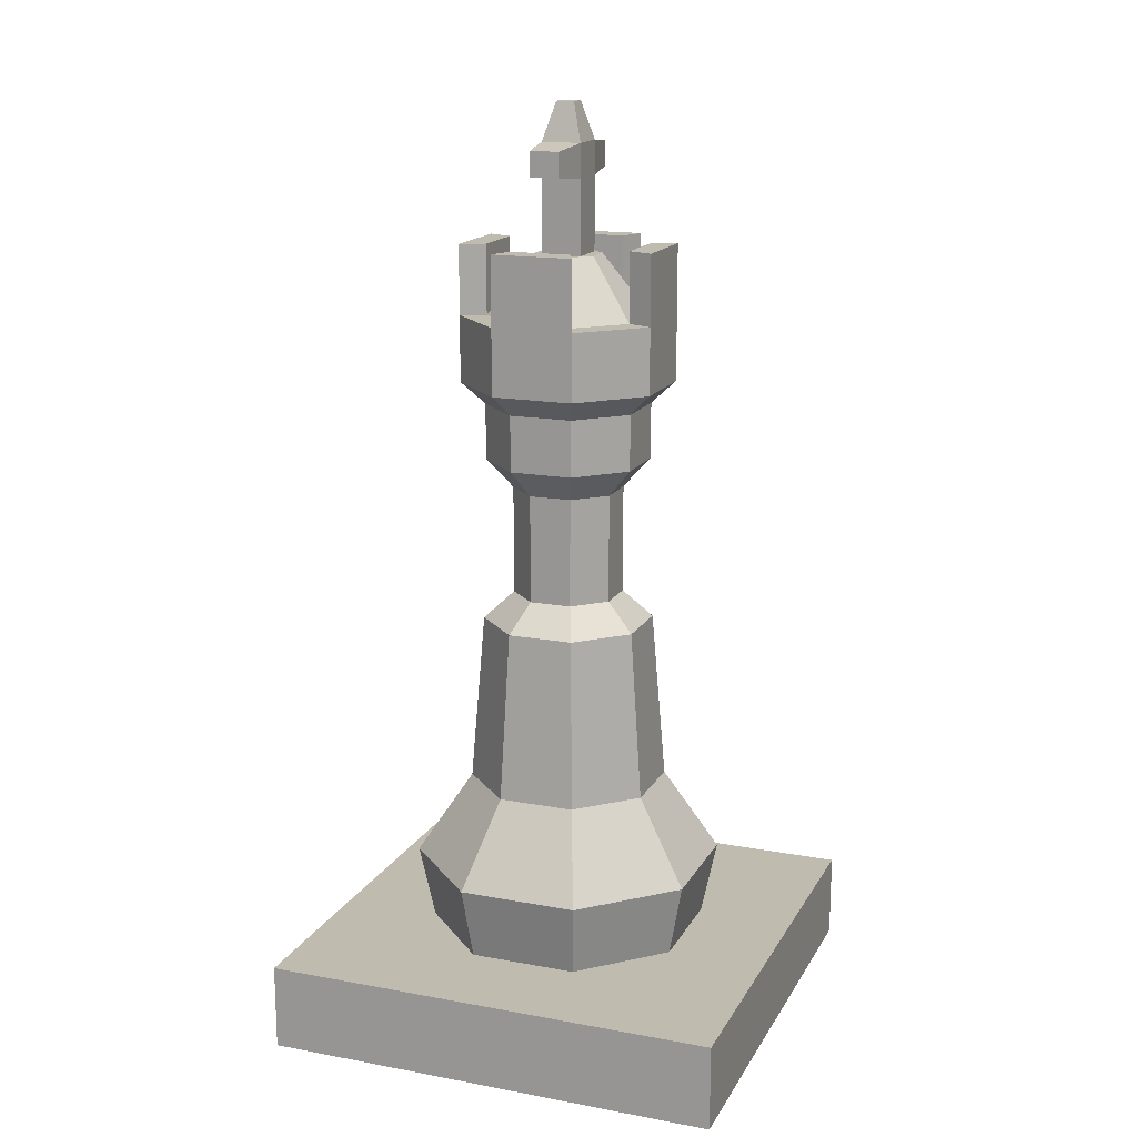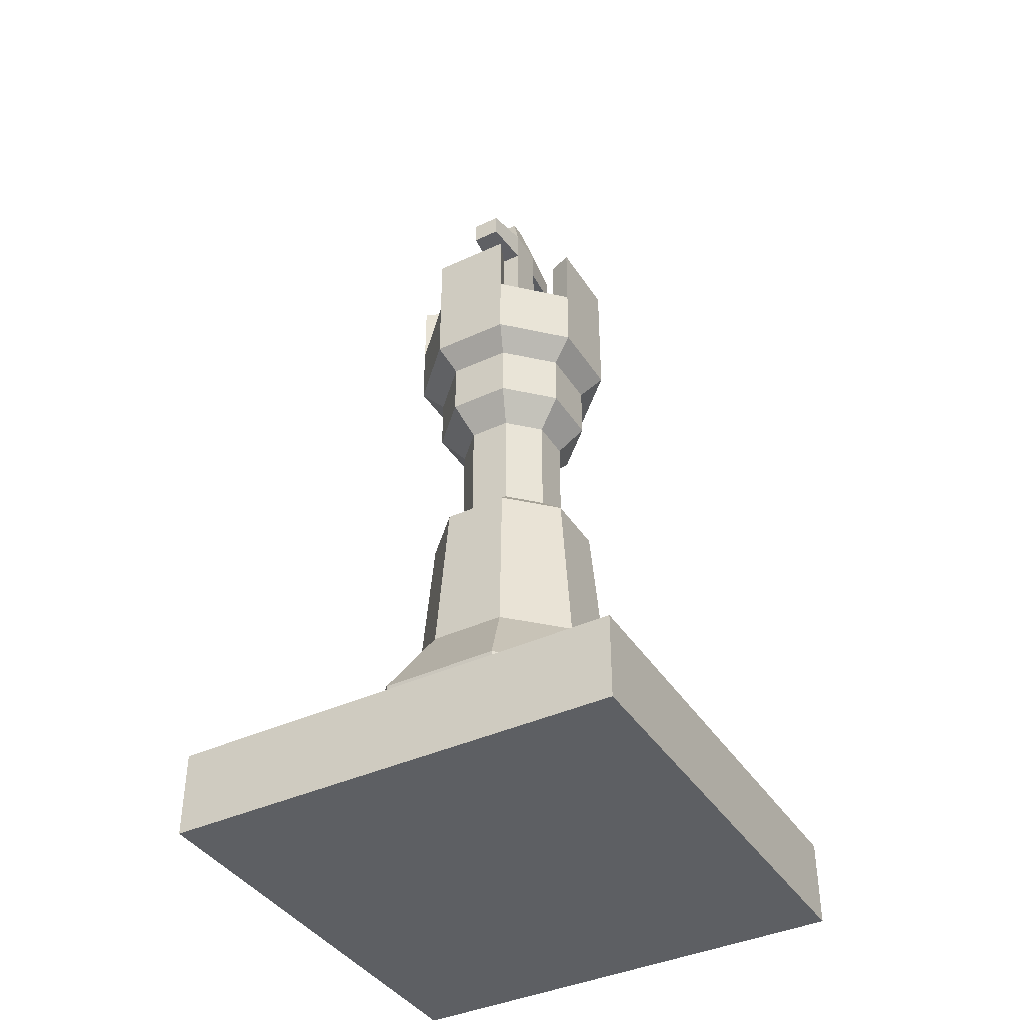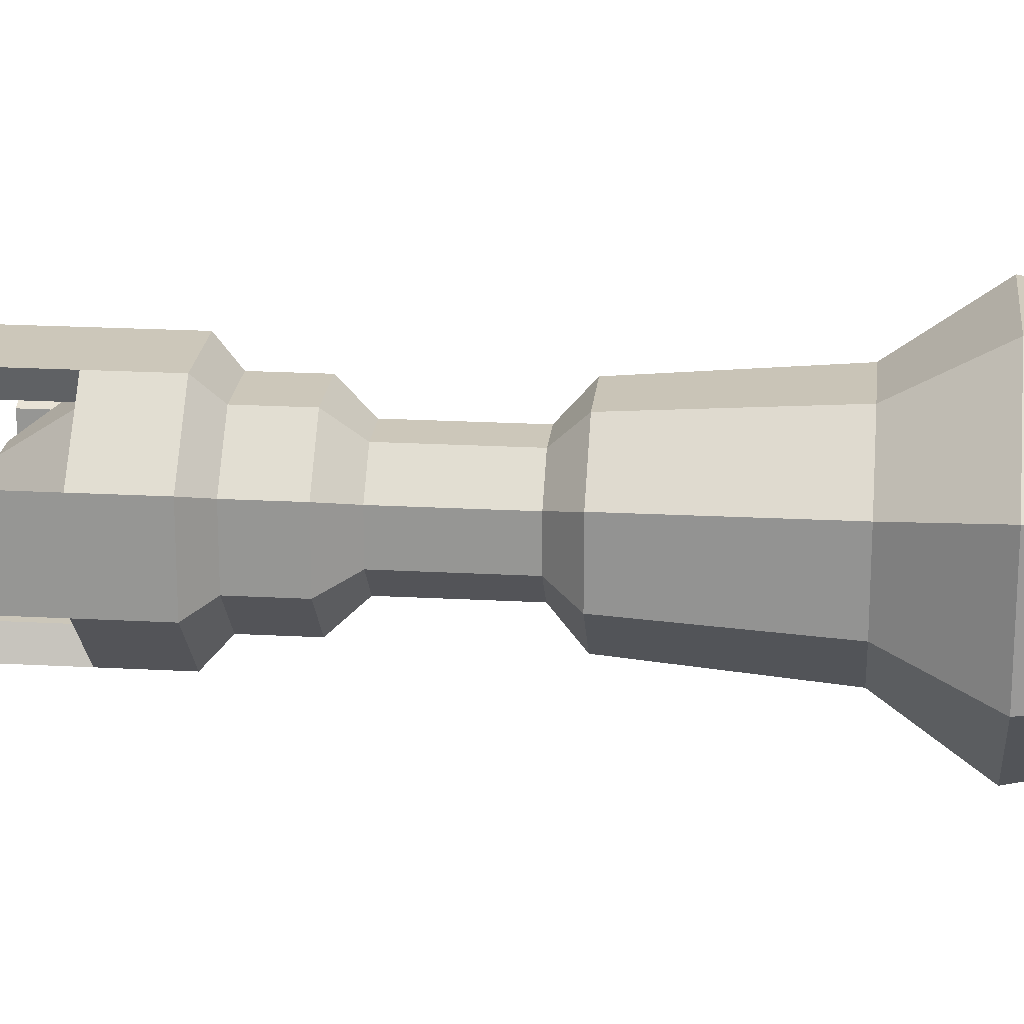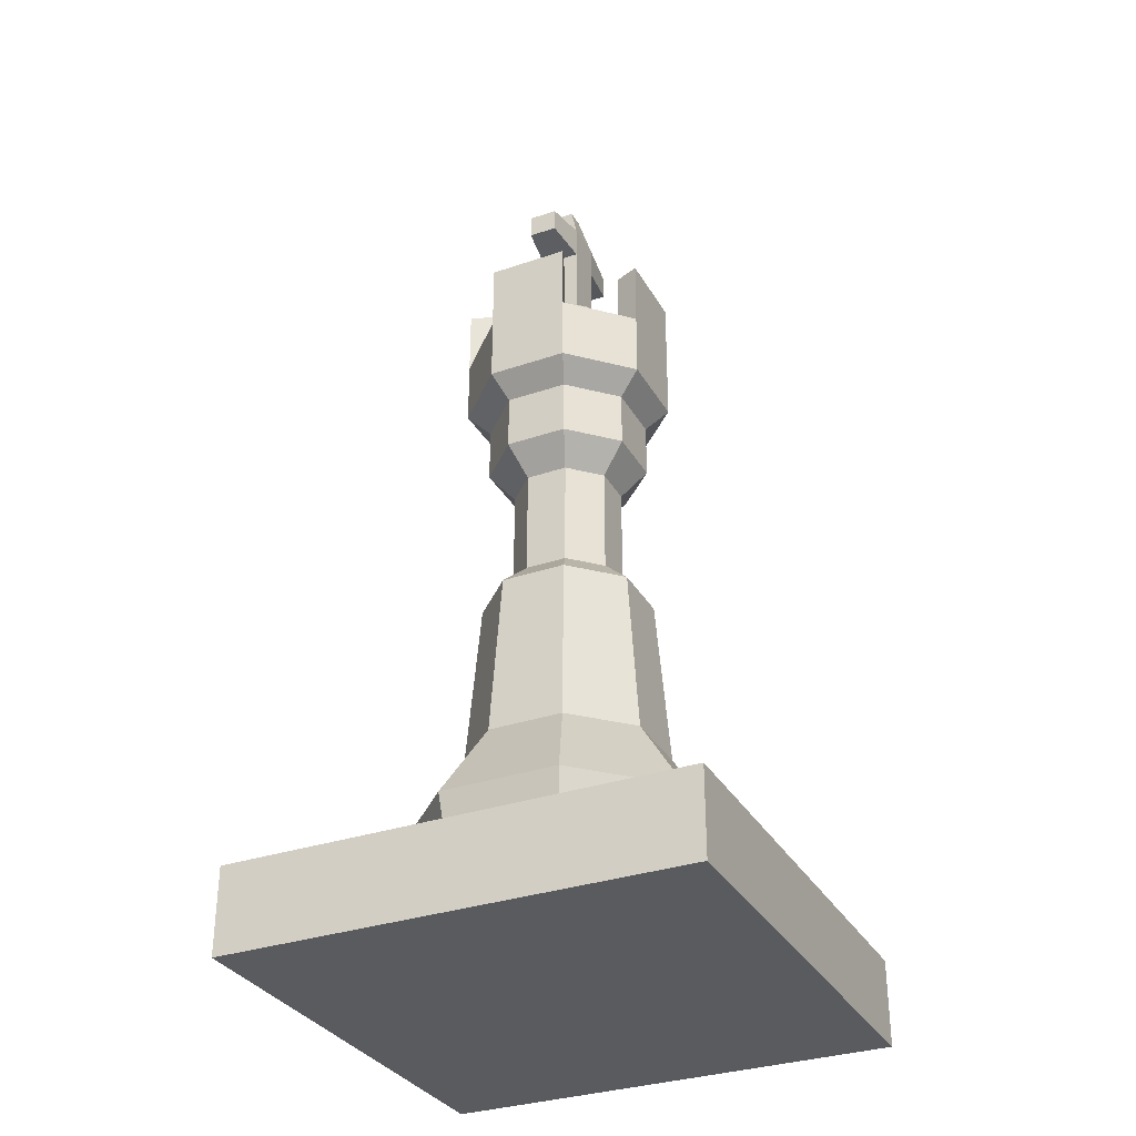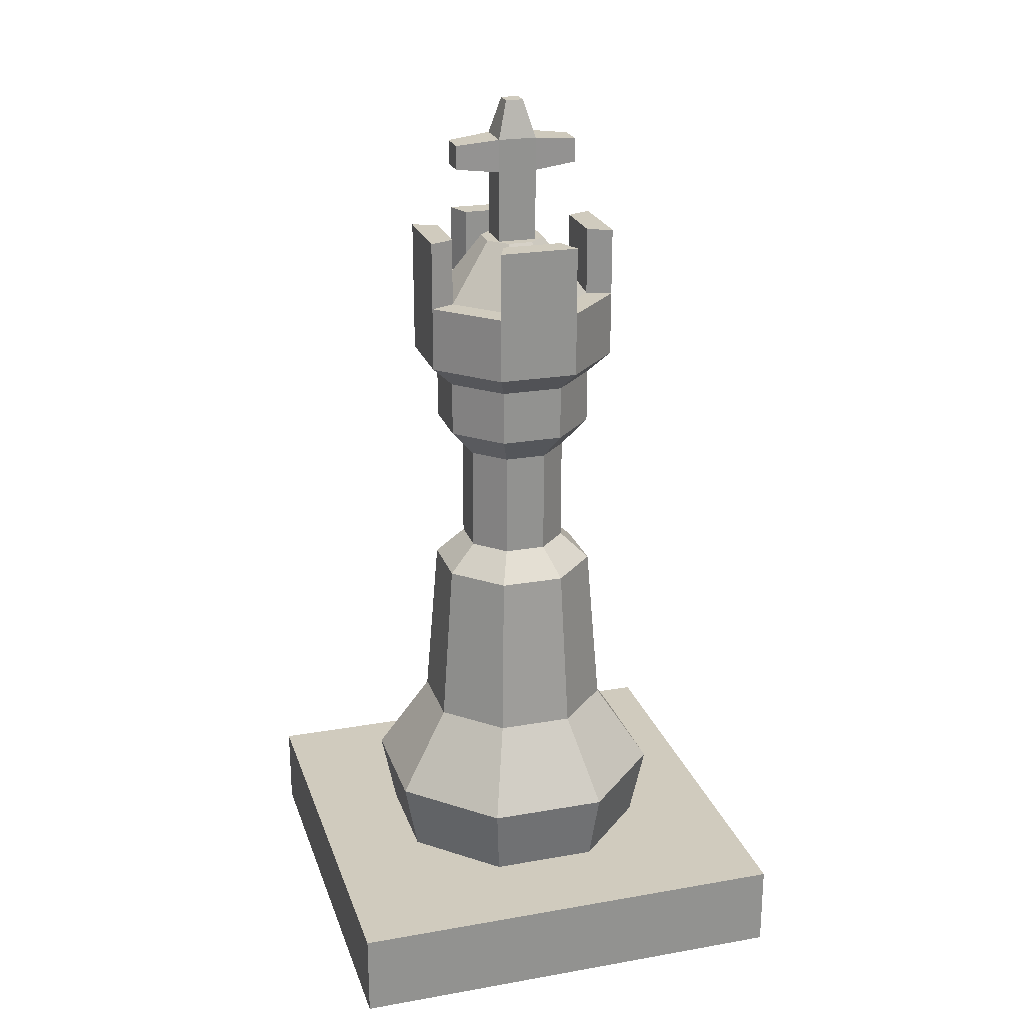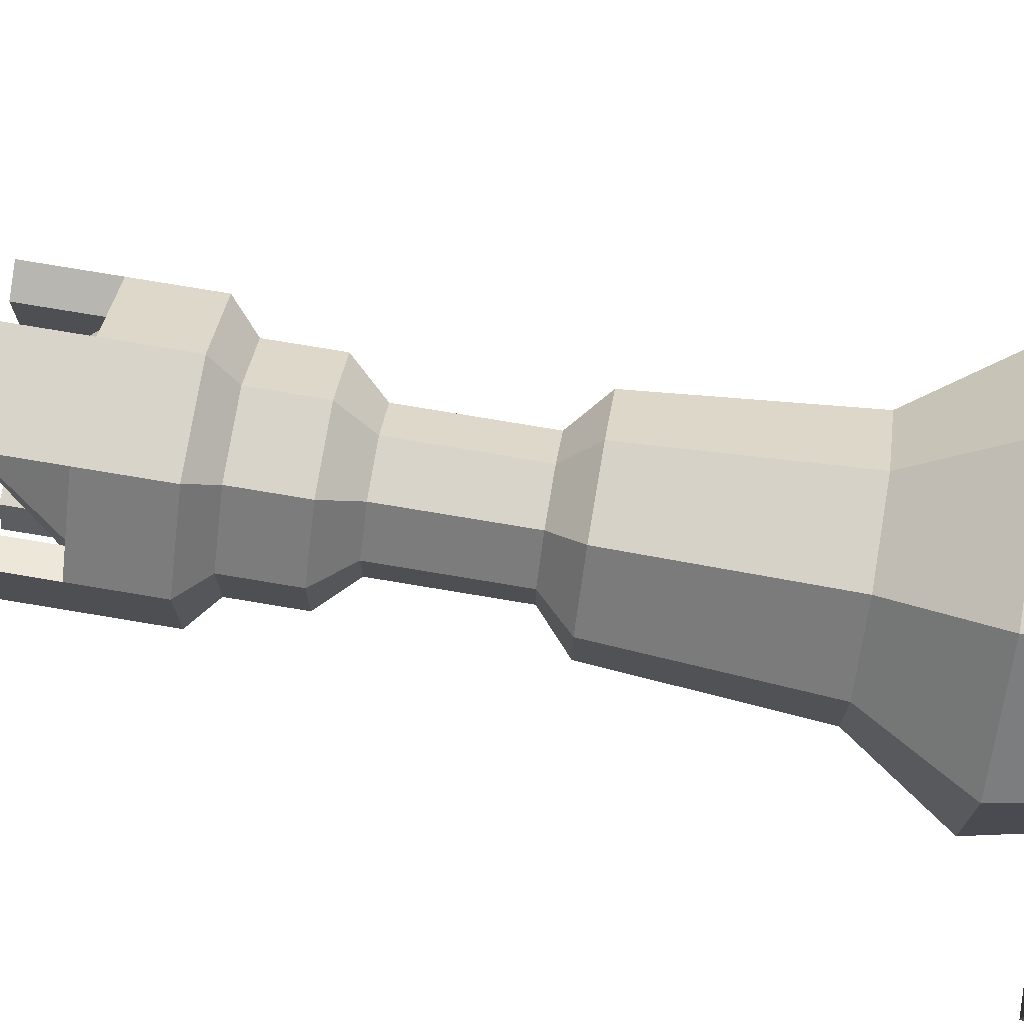
<metadata>
{"format":"obj","ext":"obj","renderer":"f3d","projection":"perspective","resolution":1024,"background":"white","views":[{"elev":16.2,"azim":110.8,"up":"+Y"},{"elev":-39.9,"azim":-60.3,"up":"+Y"},{"elev":21.3,"azim":-84.4,"up":"+Z"},{"elev":-32.5,"azim":115.4,"up":"+Y"},{"elev":23.5,"azim":163.5,"up":"+Y"},{"elev":75.5,"azim":-80.5,"up":"+Z"}]}
</metadata>
<code>
o Base
v -0.5 -0 -0.5
v 0.5 0.1875 -0.5
v 0.5 -0 -0.5
v 0.5 0 0.5
v -0.5 0.1875 0.5
v -0.5 0 0.5
v -0.5 0.1875 -0.5
v 0.5 0.1875 0.5
f 1 2 3
f 4 5 6
f 7 8 2
f 6 3 4
f 3 8 4
f 6 7 1
f 1 7 2
f 4 8 5
f 7 5 8
f 6 1 3
f 3 2 8
f 6 5 7
o King
v -0.131 0.35 -0.3162
v 0.1148 0.15 -0.2772
v -0.1148 0.15 -0.2772
v 0.131 0.35 -0.3162
v 0.2772 0.15 -0.1148
v 0.3162 0.35 -0.131
v 0.2772 0.15 0.1148
v 0.3162 0.35 0.131
v 0.1148 0.15 0.2772
v 0.131 0.35 0.3162
v -0.1148 0.15 0.2772
v -0.131 0.35 0.3162
v -0.2772 0.15 0.1148
v 0.08365 0.5313 0.2019
v -0.3162 0.35 0.131
v -0.2772 0.15 -0.1148
v -0.3162 0.35 -0.131
v -0.08365 0.5313 -0.2019
v 0.07176 0.9039 -0.1732
v 0.08365 0.5313 -0.2019
v -0.2019 0.5313 0.08365
v -0.2019 0.5313 -0.08365
v 0.2019 0.5313 -0.08365
v -0.08365 0.5313 0.2019
v 0.2019 0.5313 0.08365
v -0.1732 0.9039 0.07176
v -0.1114 0.964 -0.04612
v -0.1732 0.9039 -0.07176
v -0.07176 0.9039 -0.1732
v 0.07176 0.9039 0.1732
v 0.1732 0.9039 -0.07176
v -0.07176 0.9039 0.1732
v 0.1732 0.9039 0.07176
v 0.04612 0.964 -0.1114
v 0.1114 1.202 -0.04612
v 0.1114 0.964 -0.04612
v 0.04612 0.964 0.1114
v -0.04612 0.964 0.1114
v 0.1114 0.964 0.04612
v -0.04612 0.964 -0.1114
v -0.1114 0.964 0.04612
v -0.1114 1.202 -0.04612
v -0.06868 1.265 -0.1658
v -0.04612 1.202 -0.1114
v -0.04612 1.202 0.1114
v 0.1114 1.202 0.04612
v 0.04612 1.202 -0.1114
v -0.1114 1.202 0.04612
v 0.04612 1.202 0.1114
v 0.1658 1.265 -0.06868
v 0.1658 1.388 0.06868
v 0.1658 1.265 0.06868
v -0.06868 1.265 0.1658
v -0.1658 1.265 0.06868
v 0.06868 1.265 0.1658
v -0.1658 1.265 -0.06868
v 0.06868 1.265 -0.1658
v -0.1658 1.388 -0.06868
v -0.2149 1.436 0.08903
v -0.2149 1.436 -0.08903
v 0.06868 1.388 -0.1658
v -0.06868 1.388 -0.1658
v -0.1658 1.388 0.06868
v 0.06868 1.388 0.1658
v 0.1658 1.388 -0.06868
v -0.06868 1.388 0.1658
v 0.2149 1.436 0.08903
v 0.08903 1.581 0.2149
v 0.08903 1.436 0.2149
v -0.08903 1.436 0.2149
v 0.08903 1.436 -0.2149
v -0.08903 1.436 -0.2149
v 0.2149 1.436 -0.08903
v -0.2149 1.581 -0.08903
v -0.06676 1.581 -0.1612
v -0.08903 1.581 -0.2149
v 0.2149 1.581 -0.08903
v -0.08903 1.581 0.2149
v 0.2149 1.581 0.08903
v 0.08903 1.581 -0.2149
v -0.2149 1.581 0.08903
v 0.06676 1.581 0.1612
v -0.02768 1.713 0.06682
v -0.06676 1.581 0.1612
v -0.1612 1.581 0.06676
v 0.1612 1.581 0.06676
v 0.06676 1.581 -0.1612
v 0.1612 1.581 -0.06676
v -0.1612 1.581 -0.06676
v -0.1612 1.733 0.06676
v 0.08903 1.733 0.2149
v -0.2149 1.733 -0.08903
v 0.1612 1.733 0.06676
v -0.06682 1.713 0.02768
v 0.02768 1.713 0.06682
v 0.06682 1.713 -0.02768
v 0.06682 1.713 0.02768
v -0.02768 1.713 -0.06682
v 0.02768 1.713 -0.06682
v -0.06682 1.713 -0.02768
v -0.2149 1.733 0.08903
v -0.1612 1.733 -0.06676
v -0.06676 1.733 0.1612
v -0.08903 1.733 0.2149
v 0.2149 1.733 -0.08903
v 0.2149 1.733 0.08903
v -0.08903 1.733 -0.2149
v 0.06676 1.733 -0.1612
v 0.08903 1.733 -0.2149
v -0.06676 1.733 -0.1612
v 0.1612 1.733 -0.06676
v 0.06676 1.733 0.1612
v -0.04313 1.829 0.04313
v -0.04313 1.681 -0.04313
v -0.04313 1.681 0.04313
v -0.04313 1.829 -0.04313
v 0.04313 1.681 -0.04313
v 0.04313 1.829 -0.04313
v 0.04313 1.681 0.04313
v 0.04313 1.829 0.04313
v -0.04313 1.874 -0.04313
v 0.04313 1.948 -0.04313
v 0.04313 1.874 -0.04313
v -0.04313 1.874 0.04313
v 0.04313 1.874 0.04313
v 0.01967 2.03 0.01967
v 0.04313 1.948 0.04313
v 0.1404 1.937 0.03135
v -0.1404 1.937 -0.03135
v -0.04313 1.948 -0.04313
v -0.04313 1.948 0.04313
v -0.01967 2.03 -0.01967
v 0.01967 2.03 -0.01967
v -0.01967 2.03 0.01967
v -0.1404 1.884 0.03135
v -0.1404 1.884 -0.03135
v -0.1404 1.937 0.03135
v 0.1404 1.884 -0.03135
v 0.1404 1.884 0.03135
v 0.1404 1.937 -0.03135
f 9 10 11
f 12 13 10
f 14 15 13
f 16 17 15
f 18 19 17
f 20 21 19
f 16 22 18
f 23 24 21
f 25 11 24
f 26 27 28
f 25 29 30
f 12 31 14
f 20 22 32
f 9 30 26
f 9 28 12
f 14 33 16
f 23 32 29
f 34 35 36
f 30 37 26
f 32 34 29
f 33 38 22
f 28 39 31
f 29 36 30
f 22 40 32
f 31 41 33
f 42 43 44
f 40 45 46
f 39 47 41
f 27 48 42
f 37 35 48
f 34 46 49
f 38 47 45
f 27 44 39
f 50 51 52
f 49 50 35
f 45 53 46
f 44 54 47
f 48 55 42
f 35 52 48
f 46 56 49
f 47 57 45
f 58 59 60
f 56 61 62
f 54 63 57
f 55 58 43
f 56 64 50
f 57 61 53
f 43 60 54
f 52 65 55
f 66 67 68
f 51 69 65
f 64 70 51
f 61 71 62
f 60 72 63
f 65 73 58
f 62 66 64
f 63 74 61
f 75 76 77
f 74 77 78
f 73 75 59
f 70 79 69
f 66 80 70
f 74 67 71
f 59 77 72
f 73 79 81
f 82 83 84
f 79 85 81
f 67 82 68
f 77 86 78
f 81 87 75
f 80 88 79
f 68 84 80
f 78 89 67
f 90 91 92
f 86 93 89
f 76 94 90
f 85 95 96
f 97 98 93
f 90 99 76
f 89 100 82
f 87 101 94
f 102 103 104
f 94 104 105
f 95 106 107
f 97 106 83
f 93 91 102
f 90 105 103
f 95 104 96
f 93 108 97
f 109 110 100
f 99 111 112
f 113 101 114
f 115 116 117
f 84 117 88
f 88 116 95
f 95 118 83
f 96 113 85
f 82 110 97
f 85 114 87
f 83 115 84
f 94 119 96
f 86 111 92
f 76 112 86
f 93 109 89
f 92 120 90
f 121 122 123
f 124 125 122
f 126 127 125
f 128 123 127
f 125 123 122
f 121 129 124
f 129 130 131
f 128 132 121
f 124 131 126
f 126 133 128
f 130 134 135
f 133 136 135
f 129 137 138
f 133 139 132
f 140 134 141
f 139 140 138
f 135 142 139
f 138 141 130
f 143 137 144
f 138 145 139
f 139 143 132
f 132 144 129
f 146 136 147
f 135 148 130
f 131 147 133
f 130 146 131
f 9 12 10
f 12 14 13
f 14 16 15
f 16 18 17
f 18 20 19
f 20 23 21
f 16 33 22
f 23 25 24
f 25 9 11
f 26 37 27
f 25 23 29
f 12 28 31
f 20 18 22
f 9 25 30
f 9 26 28
f 14 31 33
f 23 20 32
f 34 49 35
f 30 36 37
f 32 40 34
f 33 41 38
f 28 27 39
f 29 34 36
f 22 38 40
f 31 39 41
f 42 55 43
f 40 38 45
f 39 44 47
f 27 37 48
f 37 36 35
f 34 40 46
f 38 41 47
f 27 42 44
f 50 64 51
f 49 56 50
f 45 57 53
f 44 43 54
f 48 52 55
f 35 50 52
f 46 53 56
f 47 54 57
f 58 73 59
f 56 53 61
f 54 60 63
f 55 65 58
f 56 62 64
f 57 63 61
f 43 58 60
f 52 51 65
f 66 71 67
f 51 70 69
f 64 66 70
f 61 74 71
f 60 59 72
f 65 69 73
f 62 71 66
f 63 72 74
f 75 87 76
f 74 72 77
f 73 81 75
f 70 80 79
f 66 68 80
f 74 78 67
f 59 75 77
f 73 69 79
f 82 97 83
f 79 88 85
f 67 89 82
f 77 76 86
f 81 85 87
f 80 84 88
f 68 82 84
f 78 86 89
f 90 103 91
f 86 92 93
f 76 87 94
f 85 88 95
f 97 110 98
f 90 120 99
f 89 109 100
f 87 114 101
f 104 107 106
f 106 108 102
f 102 91 103
f 103 105 104
f 104 106 102
f 94 96 104
f 95 83 106
f 97 108 106
f 93 92 91
f 90 94 105
f 95 107 104
f 93 102 108
f 109 98 110
f 99 120 111
f 113 119 101
f 115 118 116
f 84 115 117
f 88 117 116
f 95 116 118
f 96 119 113
f 82 100 110
f 85 113 114
f 83 118 115
f 94 101 119
f 86 112 111
f 76 99 112
f 93 98 109
f 92 111 120
f 121 124 122
f 124 126 125
f 126 128 127
f 128 121 123
f 125 127 123
f 121 132 129
f 129 138 130
f 128 133 132
f 124 129 131
f 126 131 133
f 130 141 134
f 133 147 136
f 129 144 137
f 133 135 139
f 140 142 134
f 139 142 140
f 135 134 142
f 138 140 141
f 143 145 137
f 138 137 145
f 139 145 143
f 132 143 144
f 146 148 136
f 135 136 148
f 131 146 147
f 130 148 146

</code>
